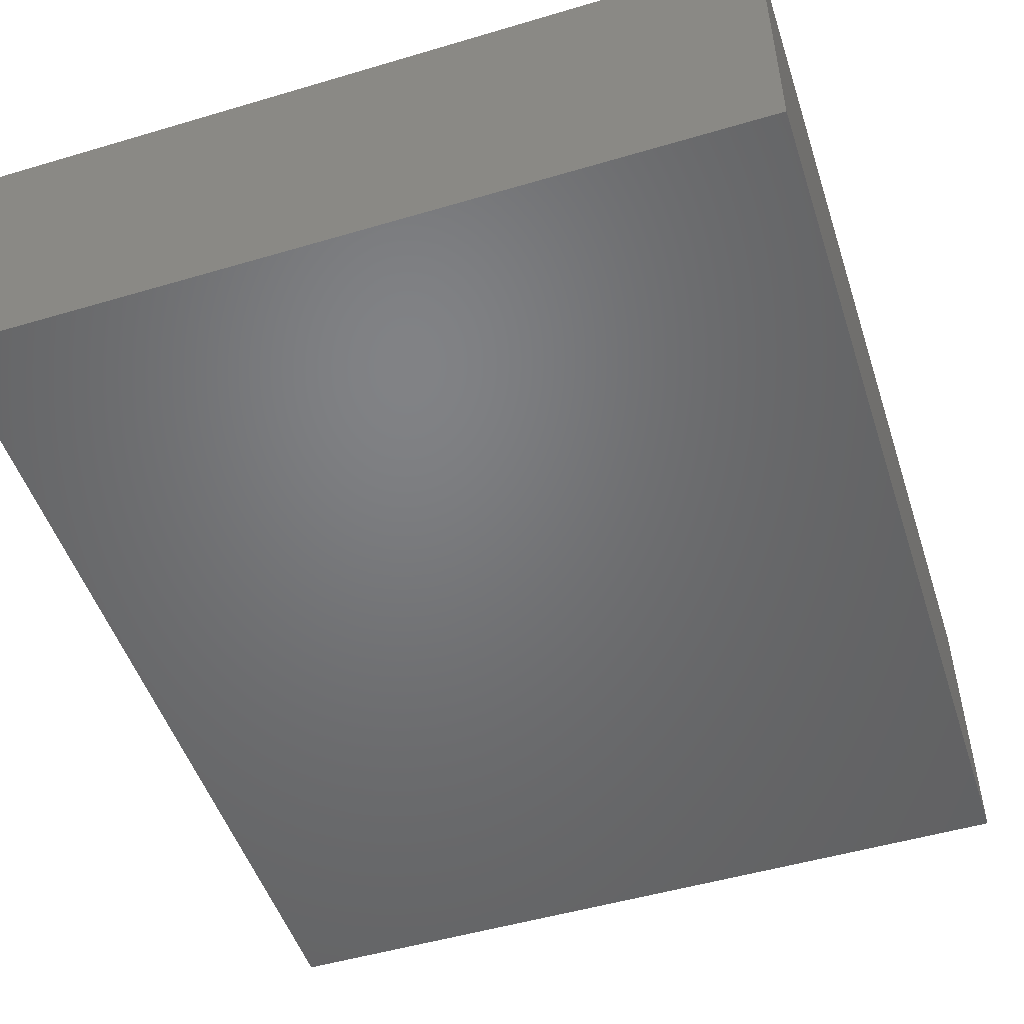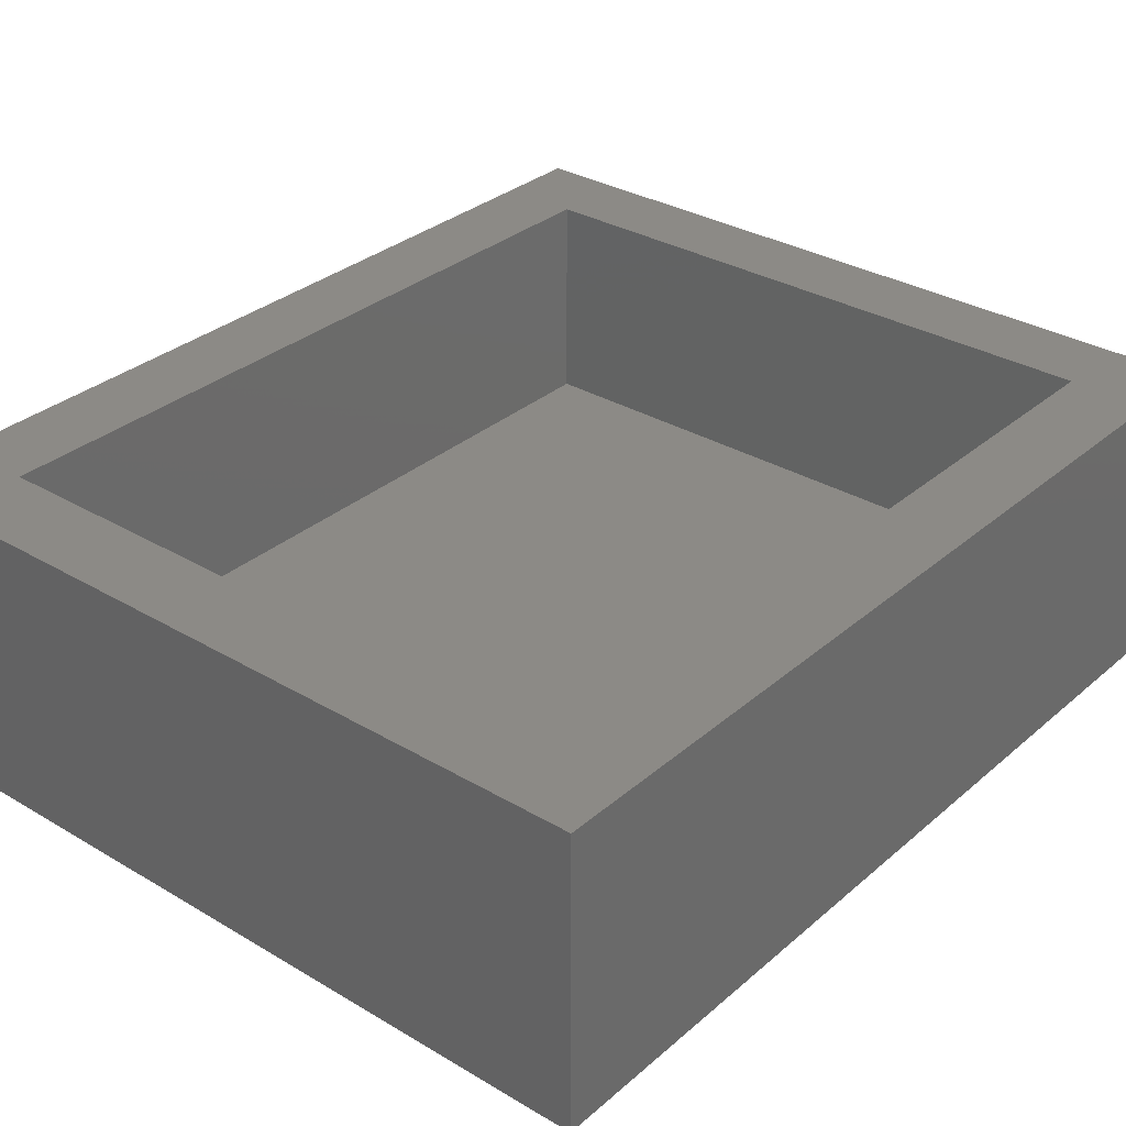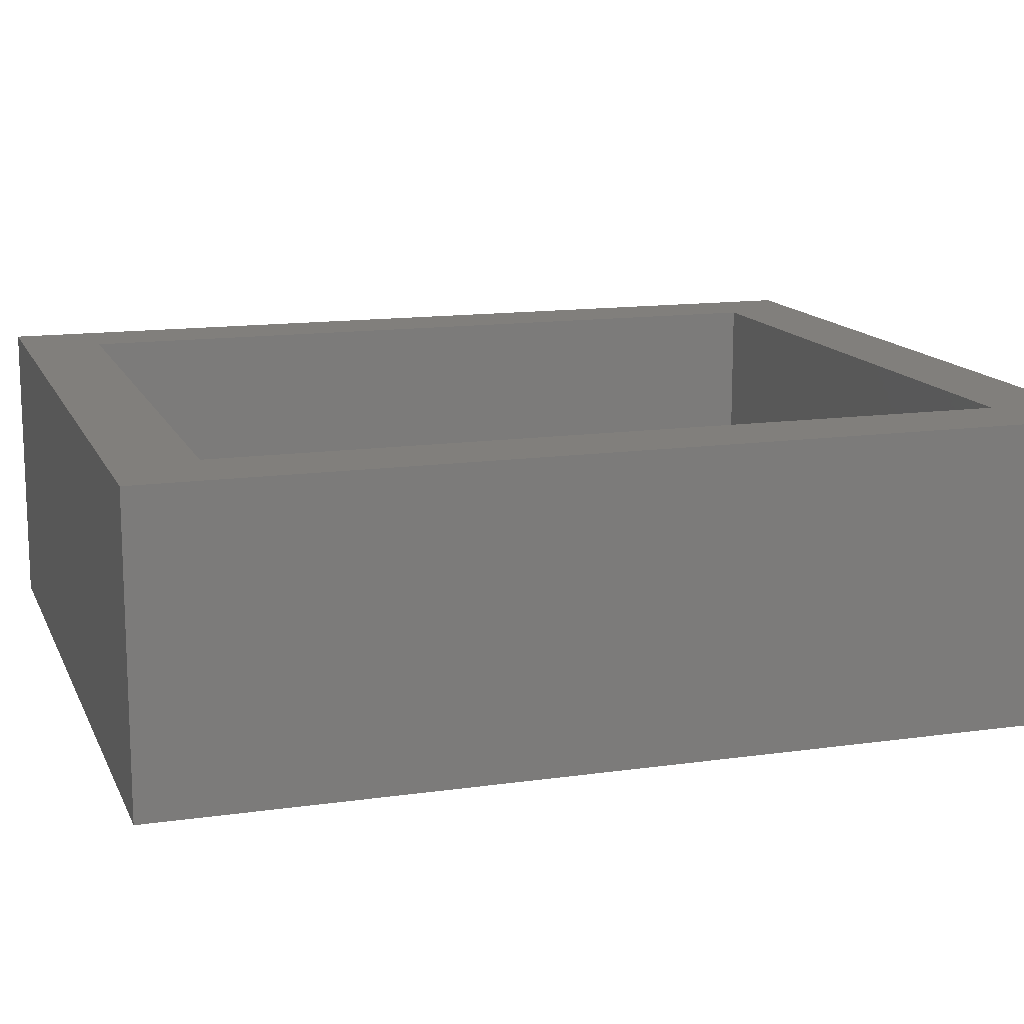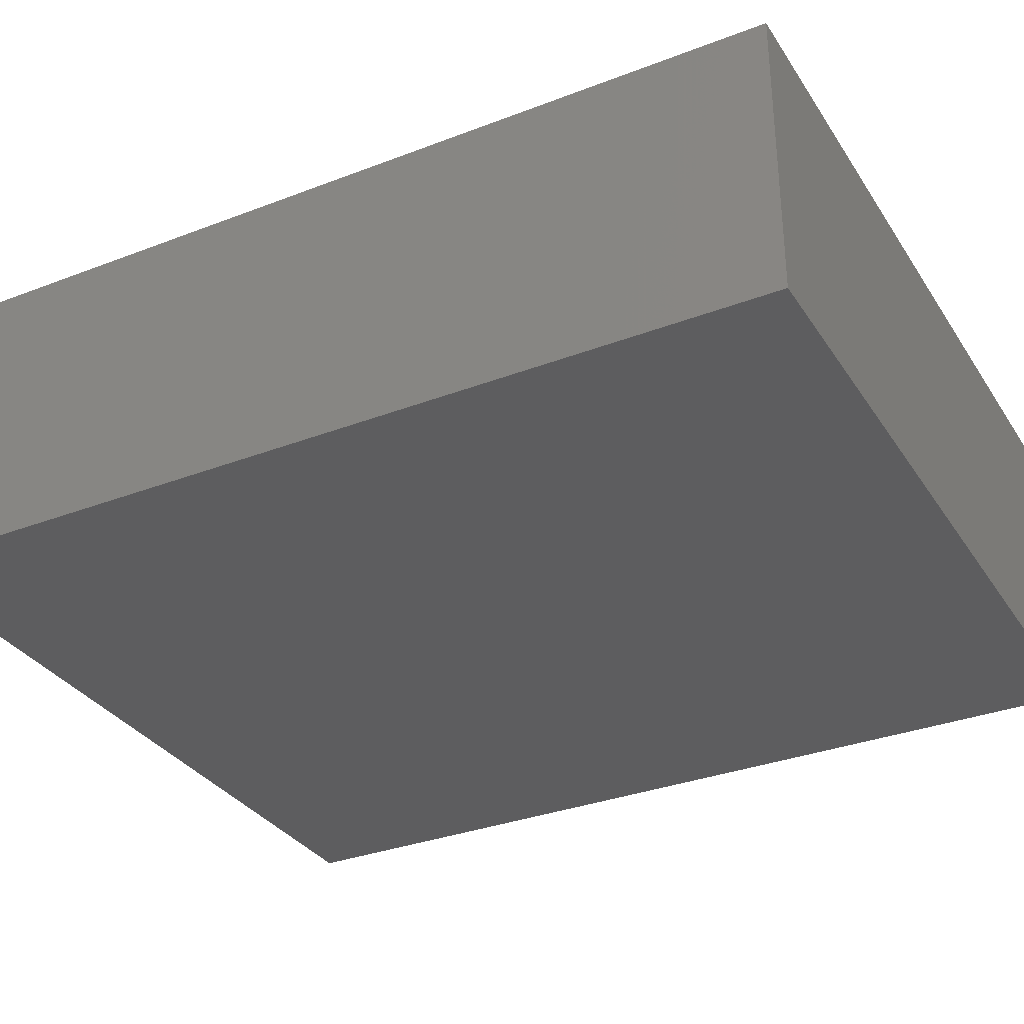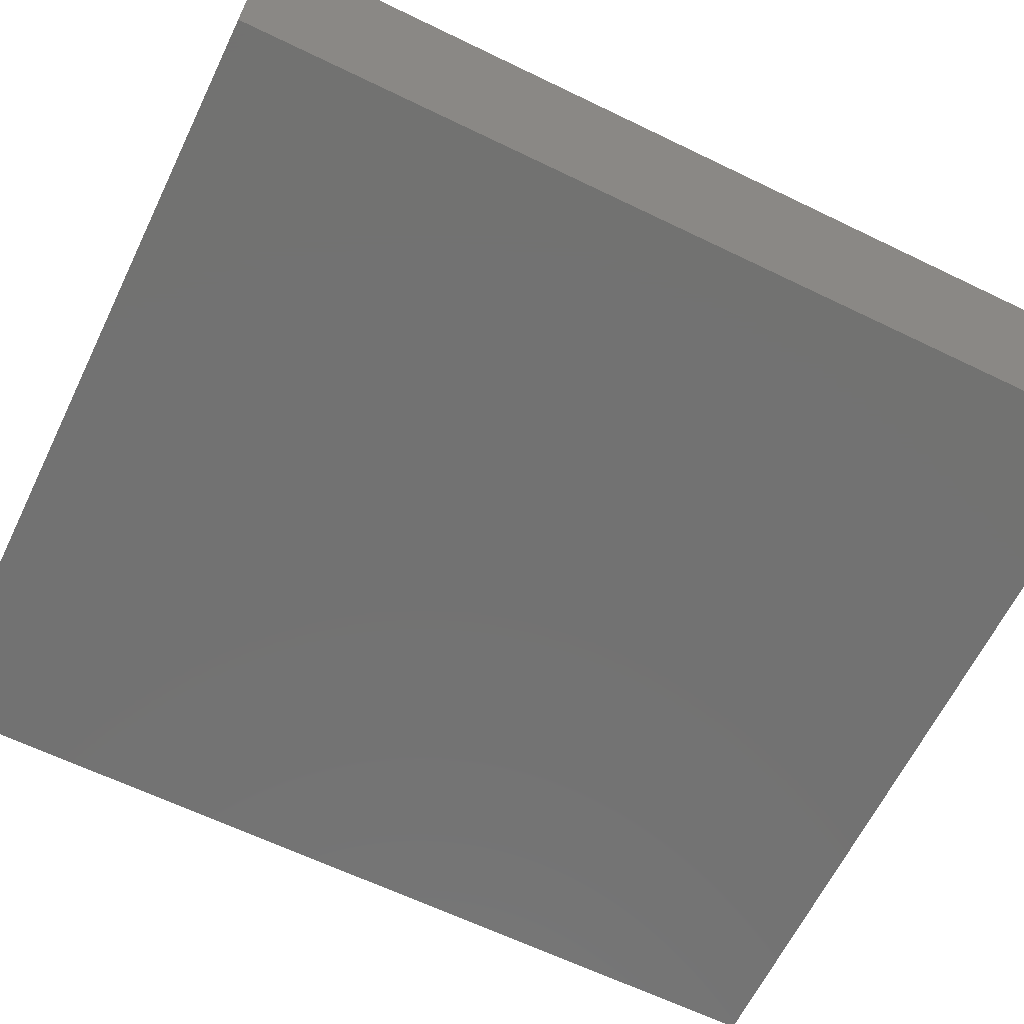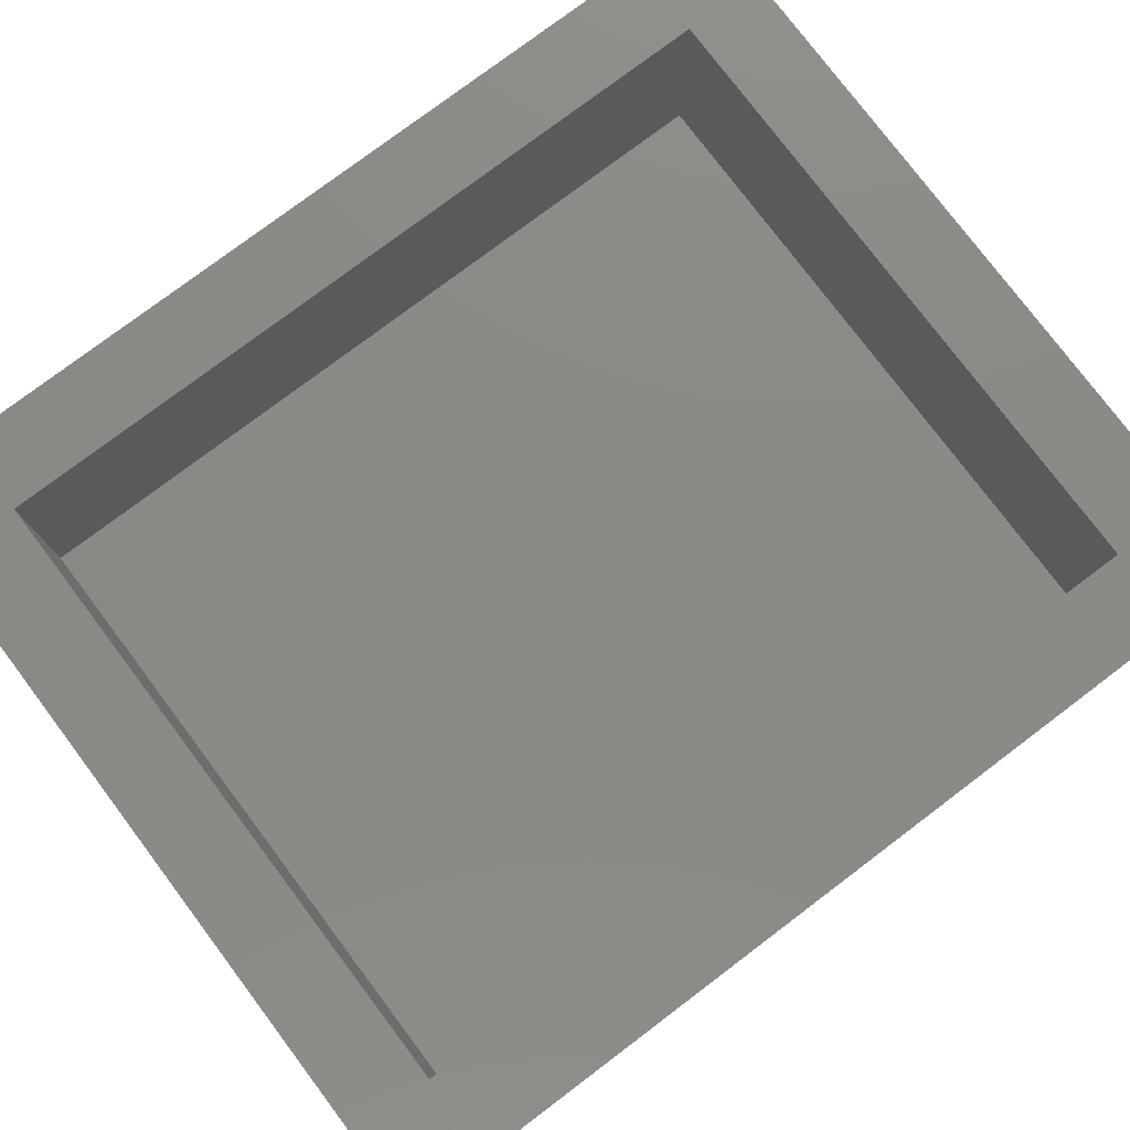
<metadata>
{"format":"stl","ext":"stl","renderer":"f3d","projection":"perspective","resolution":1024,"background":"white","views":[{"elev":-50.4,"azim":18.0,"up":"+Y"},{"elev":31.8,"azim":39.9,"up":"+Y"},{"elev":13.7,"azim":72.3,"up":"+Y"},{"elev":-32.7,"azim":-62.0,"up":"+Y"},{"elev":-64.1,"azim":-116.0,"up":"+Y"},{"elev":78.3,"azim":-127.0,"up":"+Y"}]}
</metadata>
<code>
# stl→obj: 16 verts, 28 faces
v -0.75 2.992e-17 0.6328
v -0.7031 7.806e-18 0.1406
v -0.75 0 0.09375
v -0.3373 4.843e-17 0.1406
v -0.2904 5.103e-17 0.09375
v -0.7031 3.253e-17 0.5859
v -0.2904 8.095e-17 0.6328
v -0.3373 7.315e-17 0.5859
v -0.7031 -0.125 0.1406
v -0.3373 -0.125 0.1406
v -0.3373 -0.125 0.5859
v -0.7031 -0.125 0.5859
v -0.75 -0.1719 0.09375
v -0.2904 -0.1719 0.09375
v -0.75 -0.1719 0.6328
v -0.2904 -0.1719 0.6328
f 1 2 3
f 3 2 4
f 3 4 5
f 2 1 6
f 6 1 7
f 6 7 8
f 8 7 5
f 8 5 4
f 9 10 2
f 2 10 4
f 10 11 4
f 4 11 8
f 11 12 8
f 8 12 6
f 12 9 6
f 6 9 2
f 9 12 10
f 10 12 11
f 13 14 15
f 15 14 16
f 15 1 13
f 13 1 3
f 16 7 15
f 15 7 1
f 14 5 16
f 16 5 7
f 13 3 14
f 14 3 5

</code>
